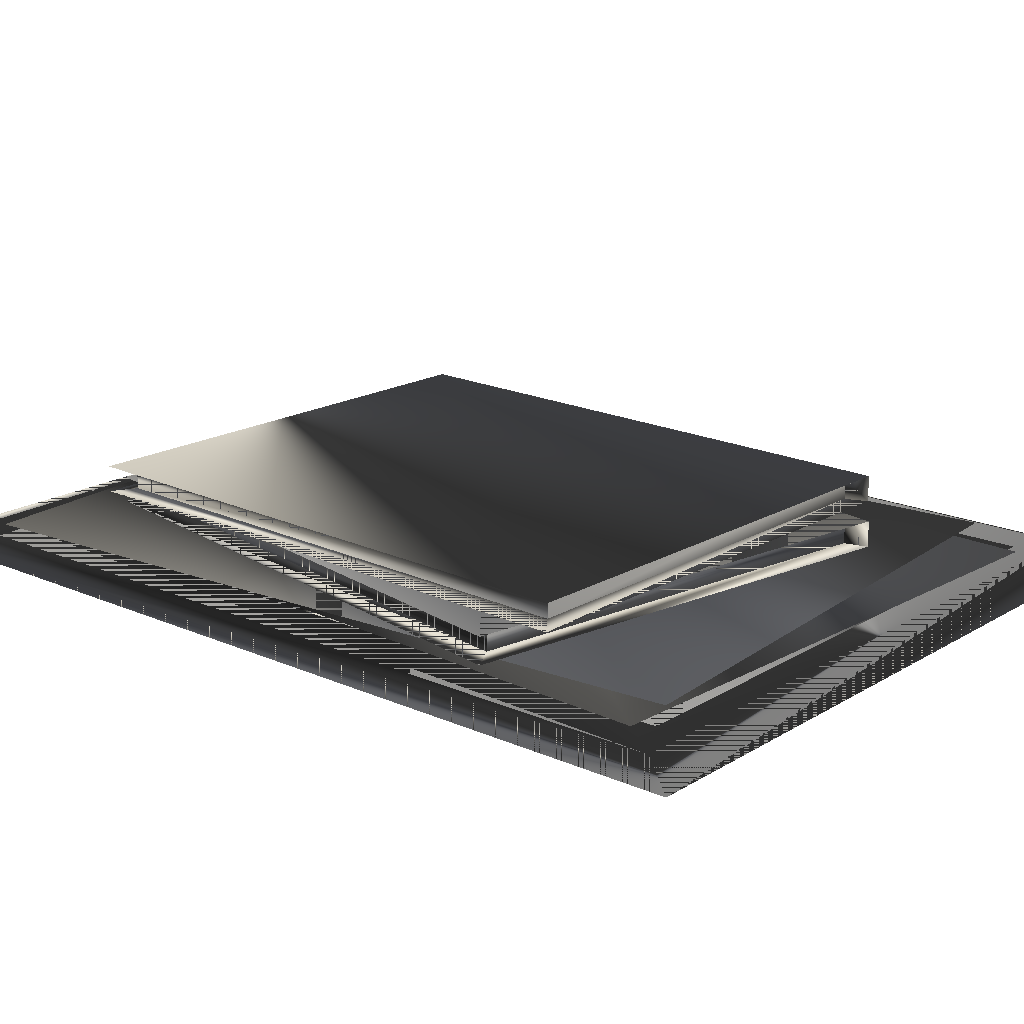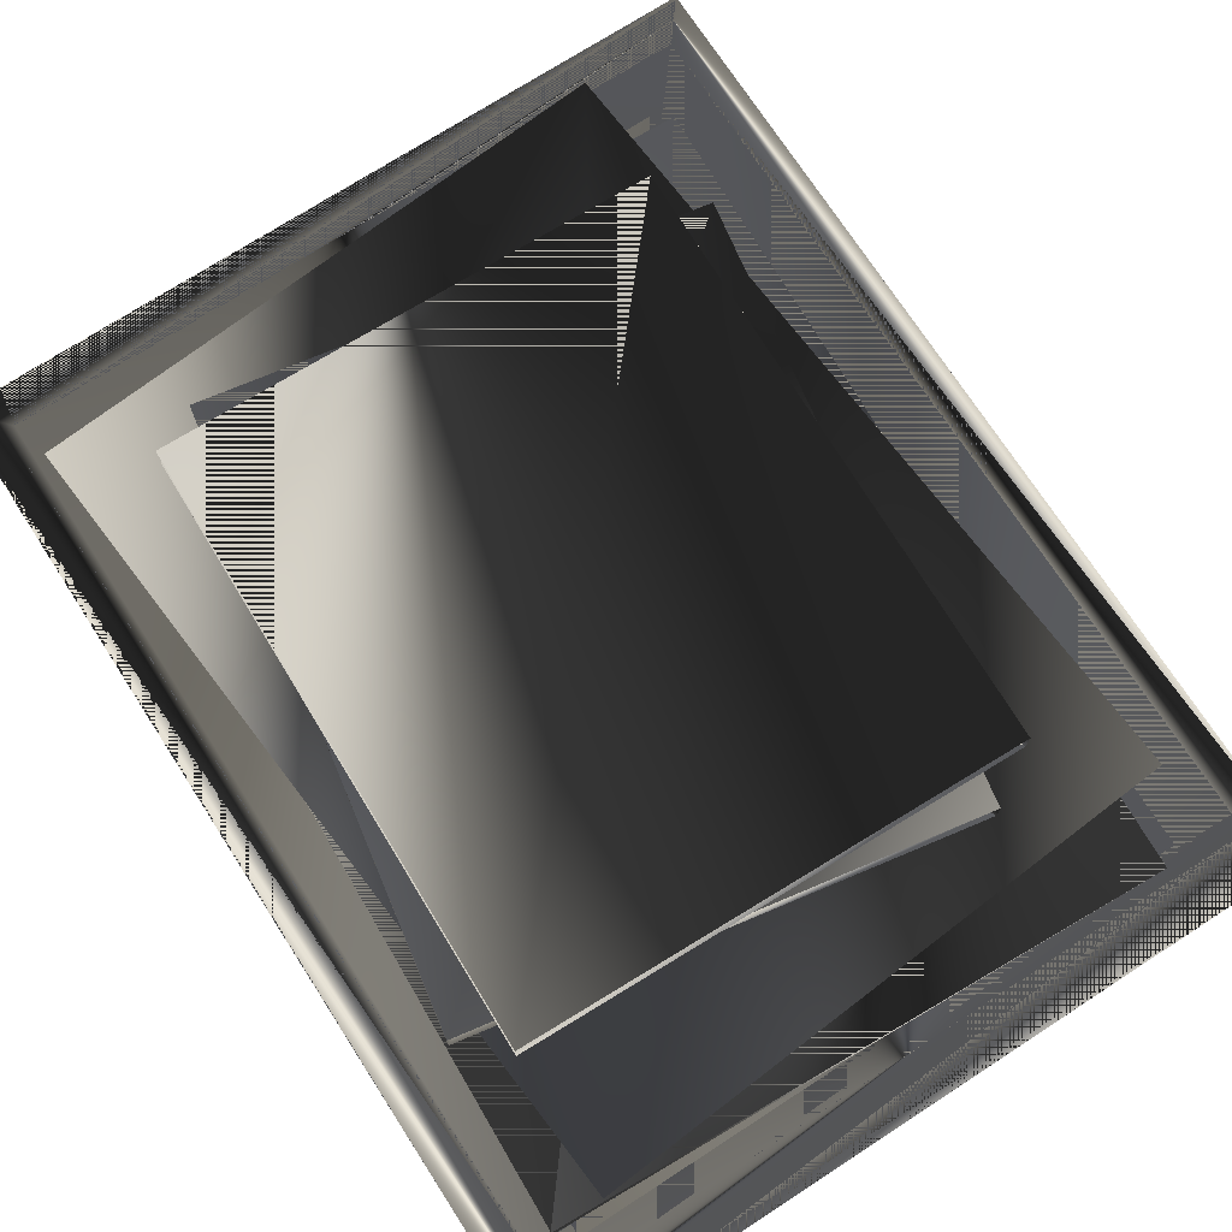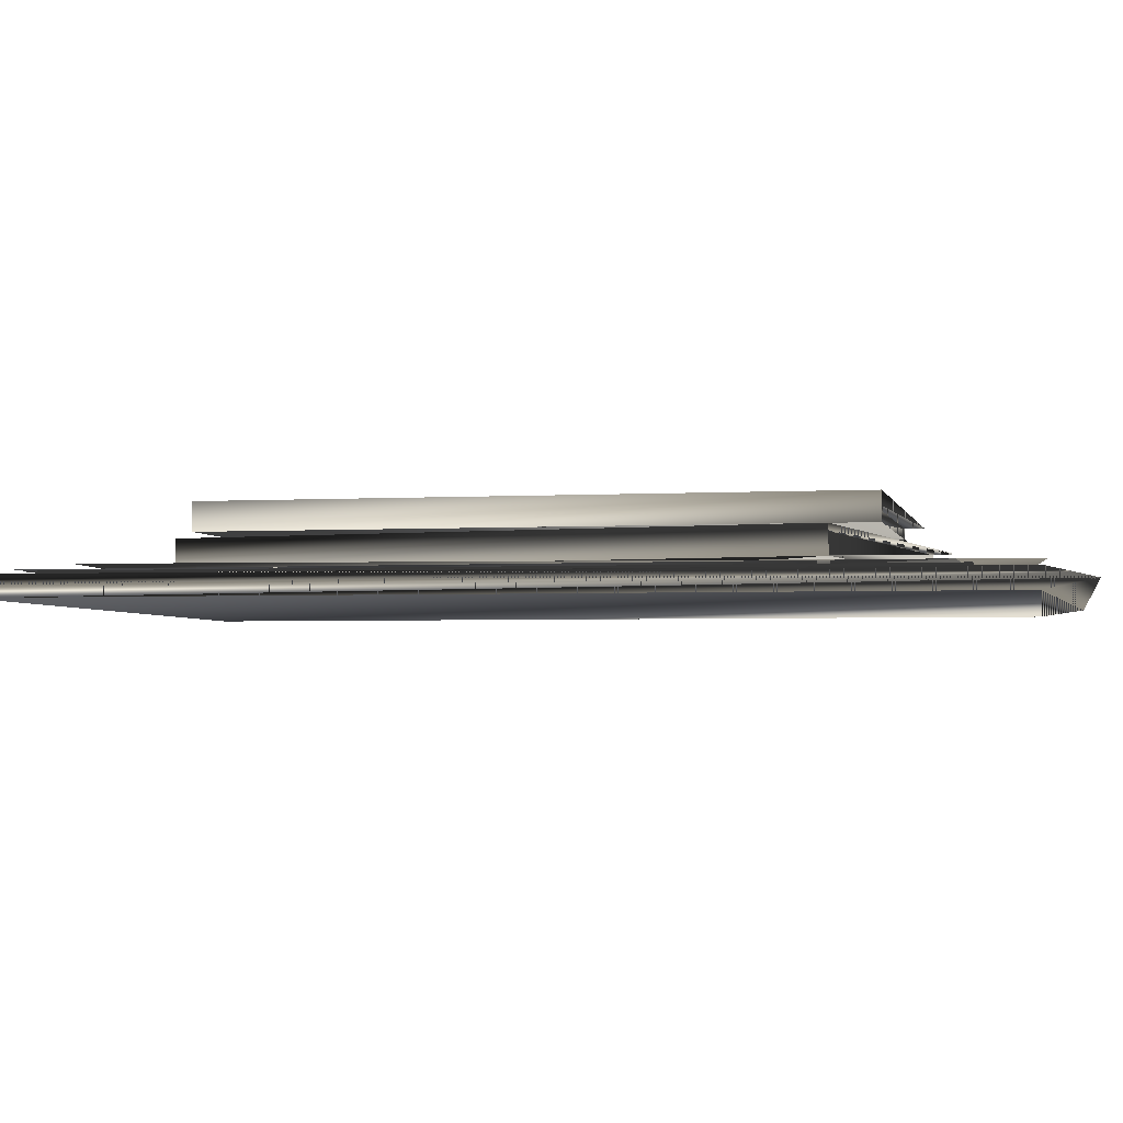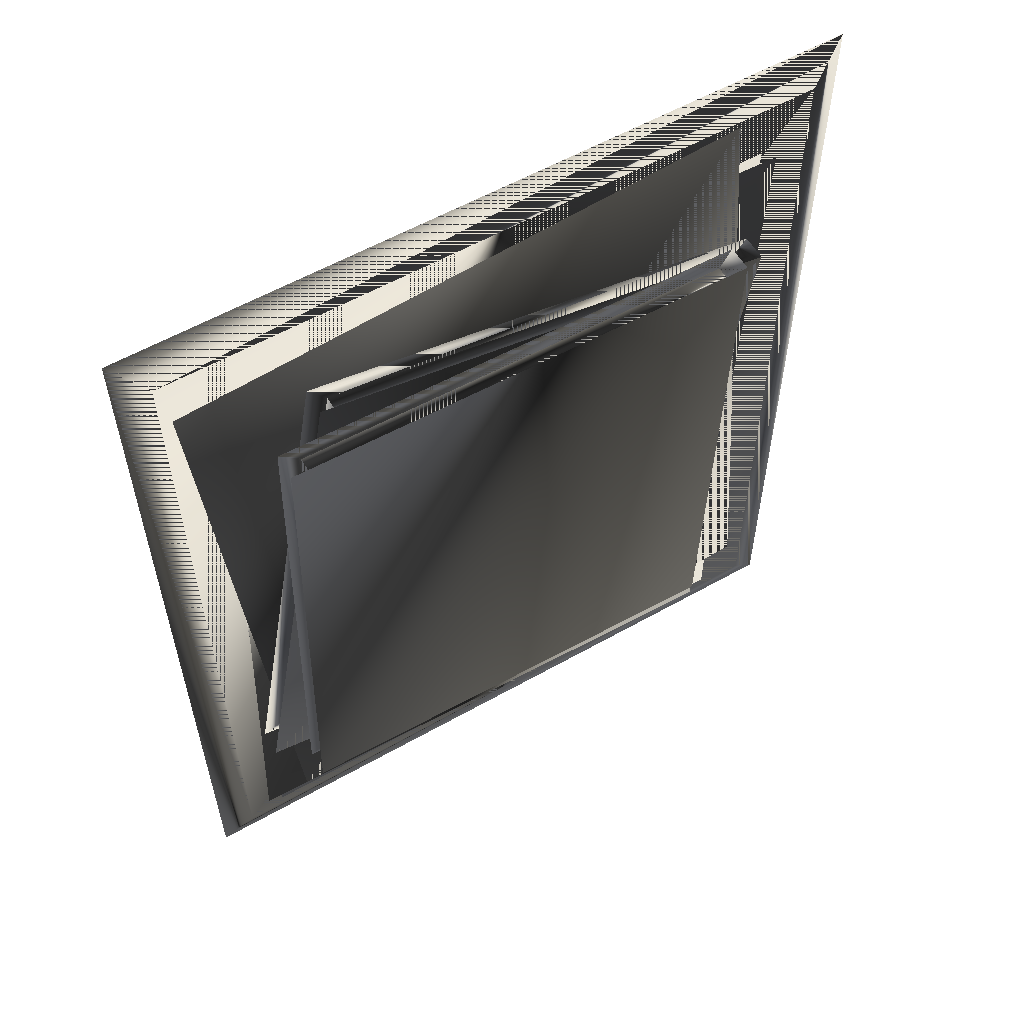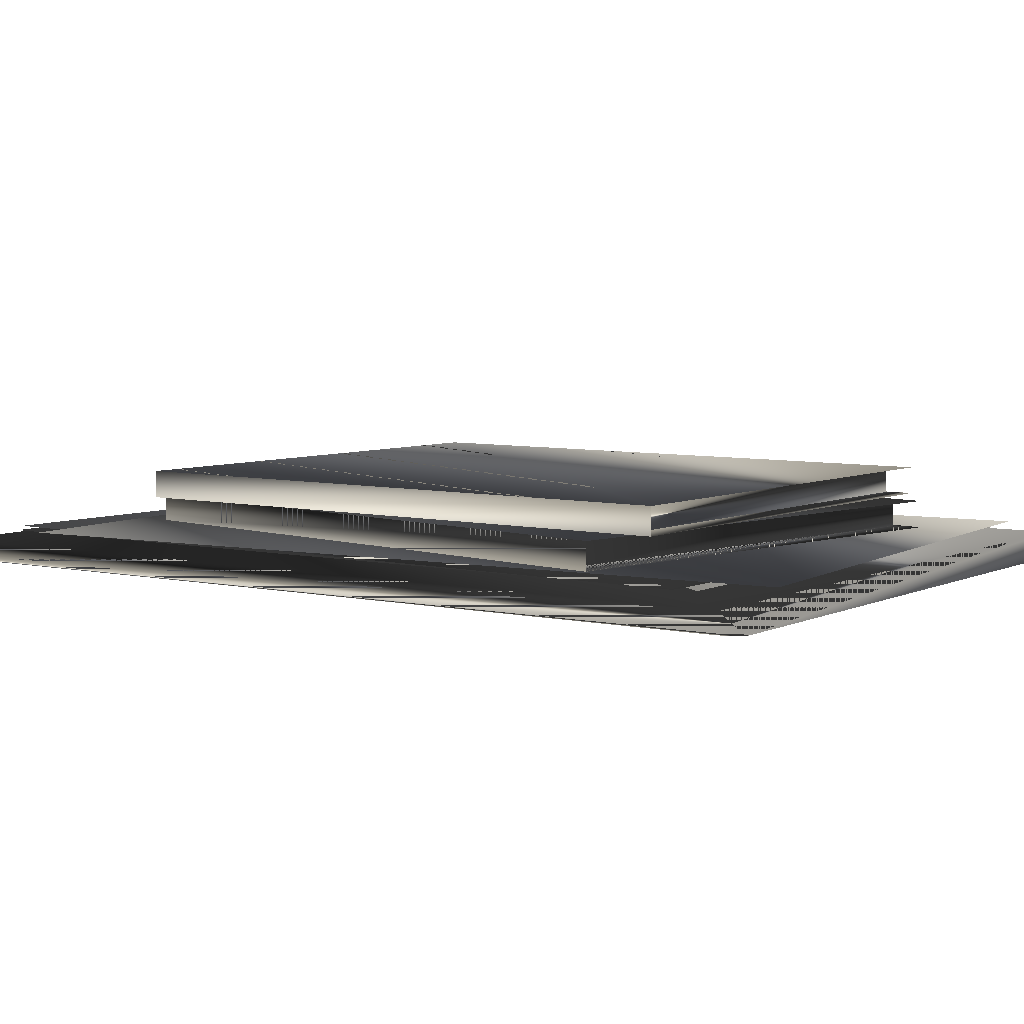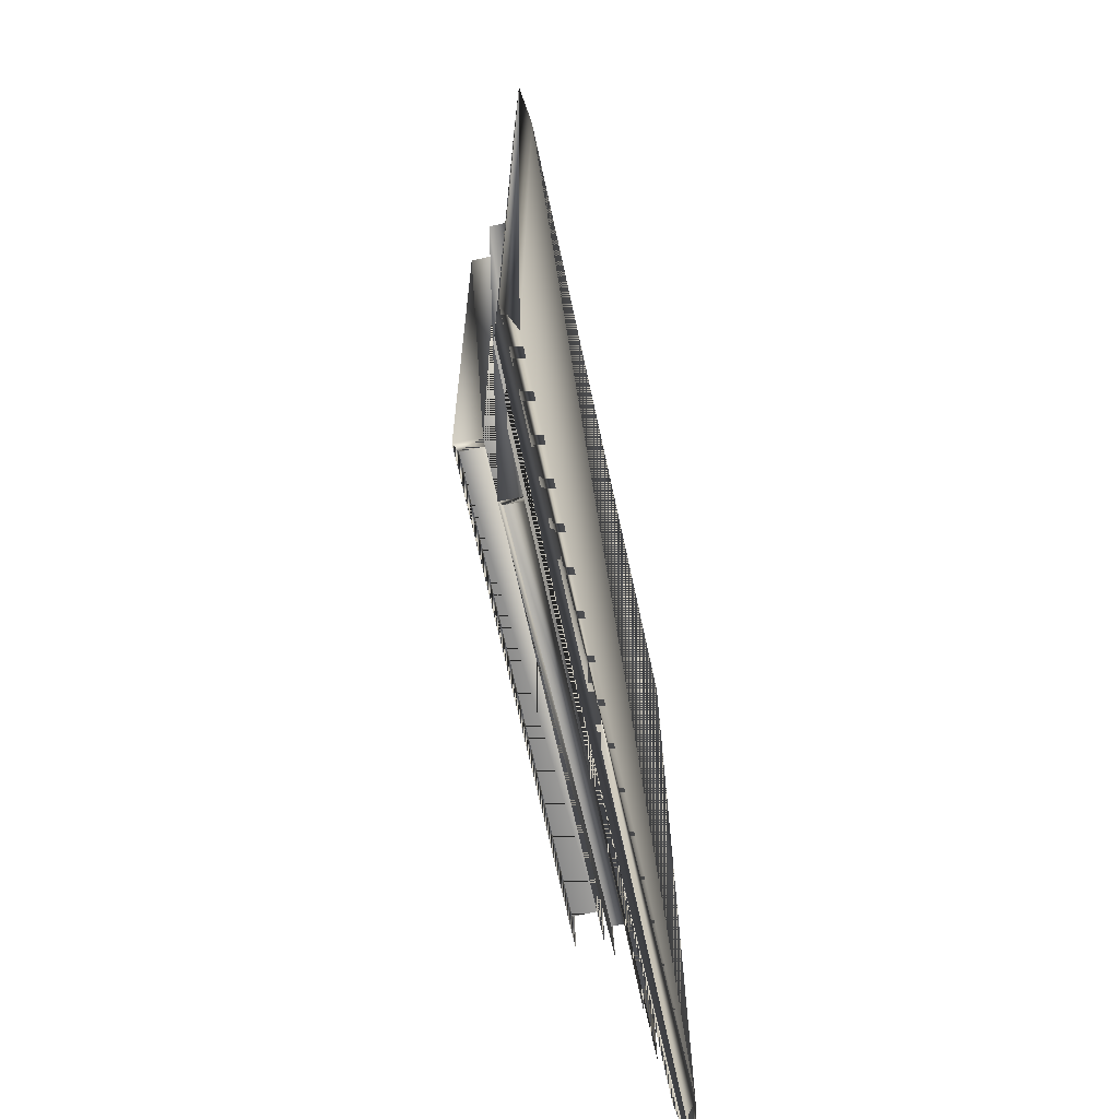
<metadata>
{"format":"obj","ext":"obj","renderer":"f3d","projection":"perspective","resolution":1024,"background":"white","views":[{"elev":18.3,"azim":130.6,"up":"+Y"},{"elev":72.9,"azim":147.1,"up":"+Y"},{"elev":-3.0,"azim":-79.4,"up":"+Y"},{"elev":57.9,"azim":149.6,"up":"+Z"},{"elev":5.9,"azim":-55.2,"up":"+Y"},{"elev":-69.8,"azim":-77.8,"up":"+Z"}]}
</metadata>
<code>
g SM_documents2
v -17.02 0.4071 -22.53
v 19.79 0.4071 -22.53
v -17.02 0.4071 24.43
v 19.79 0.4071 24.43
v 18.12 0.9904 -20.4
v -15.34 0.9904 22.3
v -15.34 0.03679 22.3
v -15.34 0.9904 -20.4
v 18.12 0.9904 22.3
v 18.12 0.03679 -20.4
v 18.12 0.03679 22.3
v -15.34 0.03679 -20.4
v -6.552 1.672 -13.41
v -6.552 2.769 -13.41
v -11.27 2.764 13.35
v -11.27 1.676 13.35
v -6.552 2.769 -13.41
v -7.084 2.867 -14.42
v 15.33 2.781 -9.579
v 10.6 2.781 17.25
v -12.12 2.867 14.12
v -11.27 2.764 13.35
v -11.27 1.676 13.35
v -12.12 1.573 14.12
v 10.6 1.66 17.25
v 15.33 1.66 -9.579
v -7.084 1.573 -14.42
v -6.552 1.672 -13.41
v -7.084 2.867 -14.42
v -7.084 1.573 -14.42
v -12.12 1.573 14.12
v -12.12 2.867 14.12
v 15.33 2.781 -9.579
v 15.33 1.66 -9.579
v -6.552 1.672 -13.41
v -6.552 2.769 -13.41
v 10.6 2.781 17.25
v 10.6 1.66 17.25
v 15.33 1.66 -9.579
v 15.33 2.781 -9.579
v -11.27 2.764 13.35
v -11.27 1.676 13.35
v 10.6 1.66 17.25
v 10.6 2.781 17.25
v -7.084 2.867 -14.42
v -12.12 2.867 14.12
v -12.12 1.573 14.12
v -7.084 1.573 -14.42
v 16.55 2.867 -10.26
v 16.55 2.867 -10.26
v 16.55 1.573 -10.26
v 16.55 1.573 -10.26
v 11.51 2.867 18.29
v 11.51 2.867 18.29
v 11.51 1.573 18.29
v 11.51 1.573 18.29
v -12.56 1.245 -19.32
v 16.2 1.245 -19.32
v -12.56 1.245 19.72
v -11.69 1.345 -19.93
v 17.04 1.345 -18.67
v -13.39 1.345 19.07
v 15.33 1.345 20.33
v 16.2 1.245 19.72
v -14.04 1.444 -16.35
v 14.62 1.444 -18.6
v -10.98 1.444 22.57
v 17.69 1.444 20.31
v -8.721 3.091 -11.97
v -8.721 4.188 -11.97
v -9.433 4.184 15.19
v -9.433 3.096 15.19
v -8.721 4.188 -11.97
v -9.397 4.287 -12.89
v 13.49 4.2 -11.42
v 12.78 4.2 15.81
v -10.16 4.287 16.08
v -9.433 4.184 15.19
v -9.433 3.096 15.19
v -10.16 2.993 16.08
v 12.78 3.079 15.81
v 13.49 3.079 -11.42
v -9.397 2.993 -12.89
v -8.721 3.091 -11.97
v -9.397 4.287 -12.89
v -9.397 2.993 -12.89
v -10.16 2.993 16.08
v -10.16 4.287 16.08
v 13.49 4.2 -11.42
v 13.49 3.079 -11.42
v -8.721 3.091 -11.97
v -8.721 4.188 -11.97
v 12.78 4.2 15.81
v 12.78 3.079 15.81
v 13.49 3.079 -11.42
v 13.49 4.2 -11.42
v -9.433 4.184 15.19
v -9.433 3.096 15.19
v 12.78 3.079 15.81
v 12.78 4.2 15.81
v -9.397 4.287 -12.89
v -10.16 4.287 16.08
v -10.16 2.993 16.08
v -9.397 2.993 -12.89
v 14.59 4.287 -12.26
v 14.59 4.287 -12.26
v 14.59 2.993 -12.26
v 14.59 2.993 -12.26
v 13.83 4.287 16.71
v 13.83 4.287 16.71
v 13.83 2.993 16.71
v 13.83 2.993 16.71
f 12 10 7
f 8 6 5
f 6 9 5
f 7 10 11
f 8 5 2
f 4 2 5
f 1 3 6
f 9 6 3
f 7 4 3
f 12 7 3
f 11 2 4
f 2 1 8
f 11 10 2
f 7 11 4
f 6 8 1
f 3 4 9
f 12 3 1
f 10 1 2
f 5 9 4
f 10 12 1
f 7 10 12
f 5 6 8
f 5 9 6
f 11 10 7
f 2 5 8
f 5 2 4
f 6 3 1
f 3 6 9
f 3 4 7
f 3 7 12
f 4 2 11
f 8 1 2
f 2 10 11
f 4 11 7
f 1 8 6
f 9 4 3
f 1 3 12
f 2 1 10
f 4 9 5
f 1 12 10
f 16 15 32
f 19 17 18
f 20 19 49
f 42 43 44
f 44 41 42
f 38 39 40
f 40 37 38
f 34 35 36
f 36 33 34
f 30 31 32
f 32 29 30
f 51 27 28
f 28 26 51
f 32 31 16
f 26 25 55
f 30 29 14
f 25 23 24
f 53 21 22
f 22 20 53
f 14 13 30
f 18 49 19
f 55 51 26
f 50 45 46
f 47 48 52
f 49 53 20
f 46 54 50
f 24 55 25
f 52 56 47
f 32 15 16
f 18 17 19
f 49 19 20
f 44 43 42
f 42 41 44
f 40 39 38
f 38 37 40
f 36 35 34
f 34 33 36
f 32 31 30
f 30 29 32
f 28 27 51
f 51 26 28
f 16 31 32
f 55 25 26
f 14 29 30
f 24 23 25
f 22 21 53
f 53 20 22
f 30 13 14
f 19 49 18
f 26 51 55
f 46 45 50
f 52 48 47
f 20 53 49
f 50 54 46
f 25 55 24
f 47 56 52
f 57 59 58
f 60 62 61
f 62 63 61
f 59 64 58
f 65 67 66
f 67 68 66
f 58 59 57
f 61 62 60
f 61 63 62
f 58 64 59
f 66 67 65
f 66 68 67
f 70 69 86
f 72 71 88
f 76 75 105
f 98 99 100
f 100 97 98
f 94 95 96
f 96 93 94
f 90 91 92
f 92 89 90
f 86 87 88
f 88 85 86
f 107 83 84
f 84 82 107
f 88 87 72
f 82 81 111
f 86 85 70
f 81 79 80
f 109 77 78
f 78 76 109
f 75 73 74
f 74 105 75
f 106 101 102
f 111 107 82
f 103 104 108
f 105 109 76
f 102 110 106
f 80 111 81
f 108 112 103
f 86 69 70
f 88 71 72
f 105 75 76
f 100 99 98
f 98 97 100
f 96 95 94
f 94 93 96
f 92 91 90
f 90 89 92
f 88 87 86
f 86 85 88
f 84 83 107
f 107 82 84
f 72 87 88
f 111 81 82
f 70 85 86
f 80 79 81
f 78 77 109
f 109 76 78
f 74 73 75
f 75 105 74
f 102 101 106
f 82 107 111
f 108 104 103
f 76 109 105
f 106 110 102
f 81 111 80
f 103 112 108

</code>
